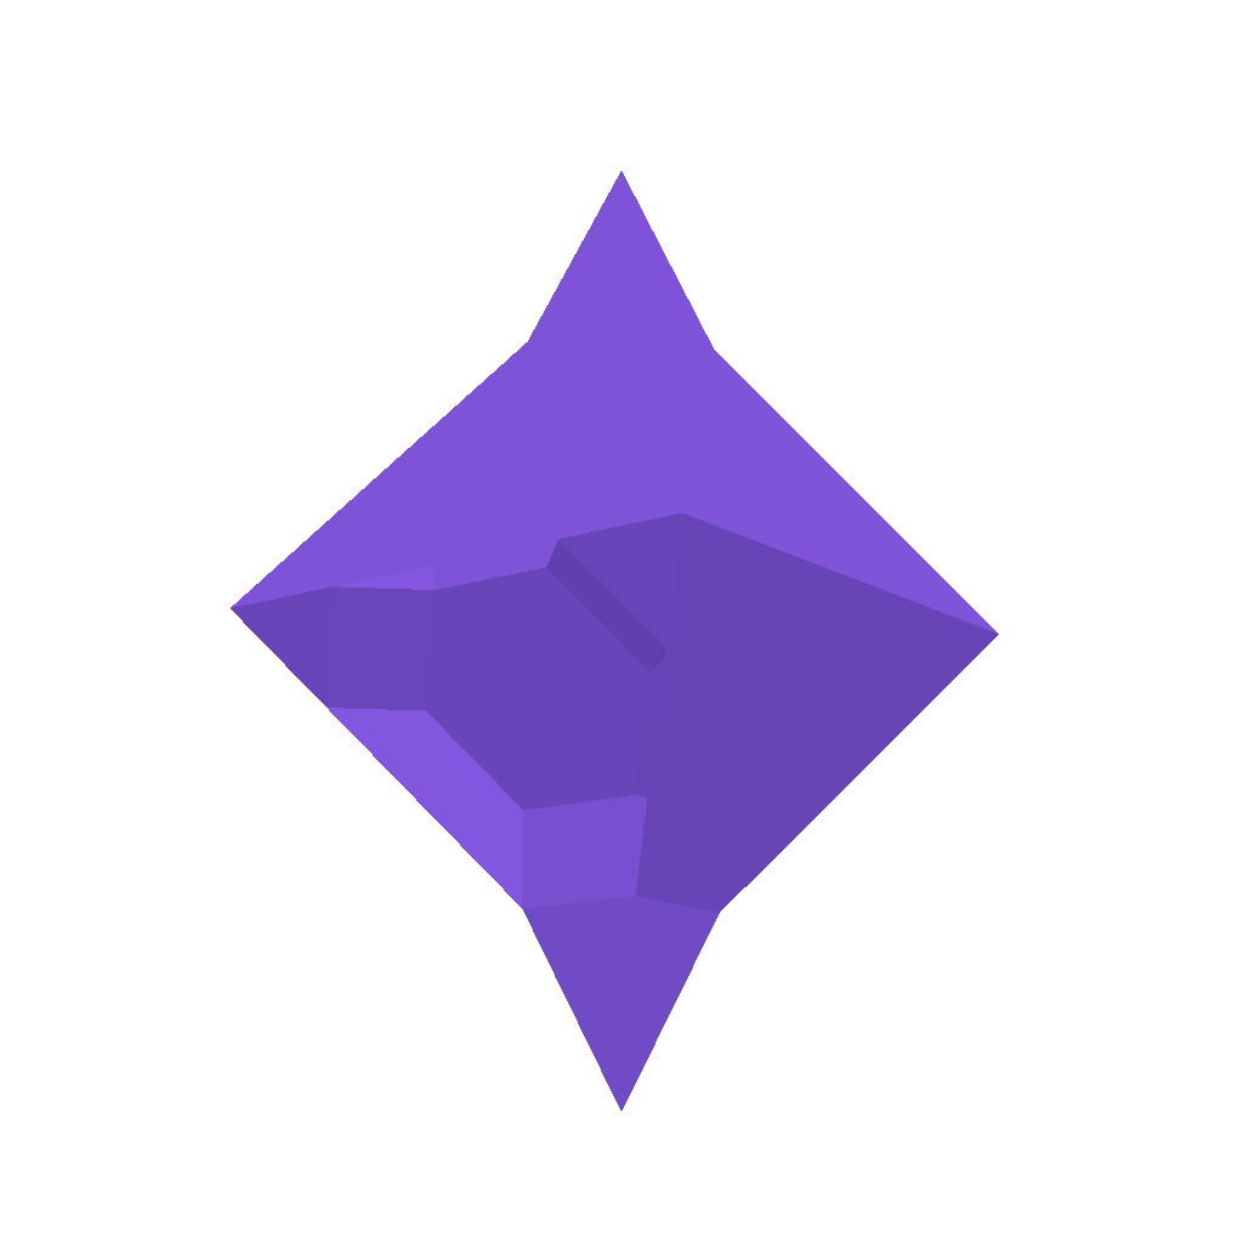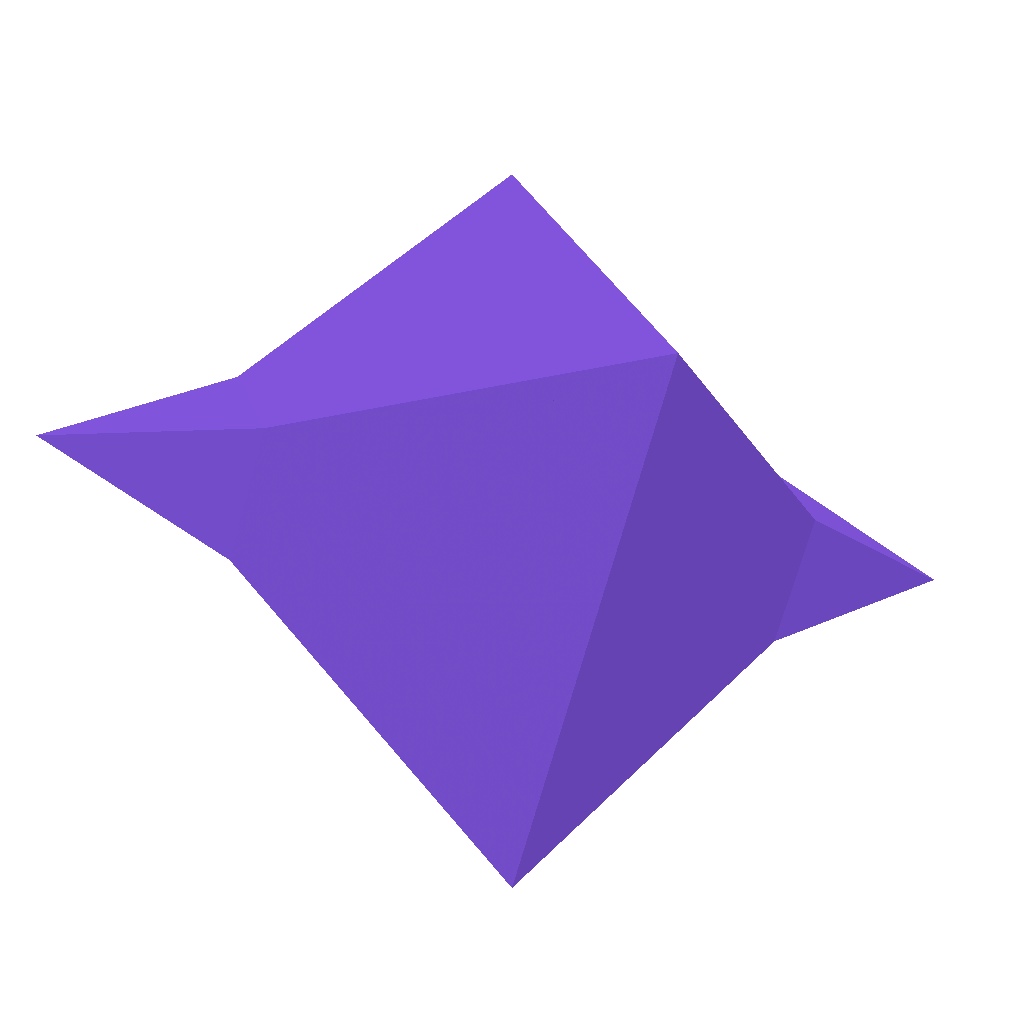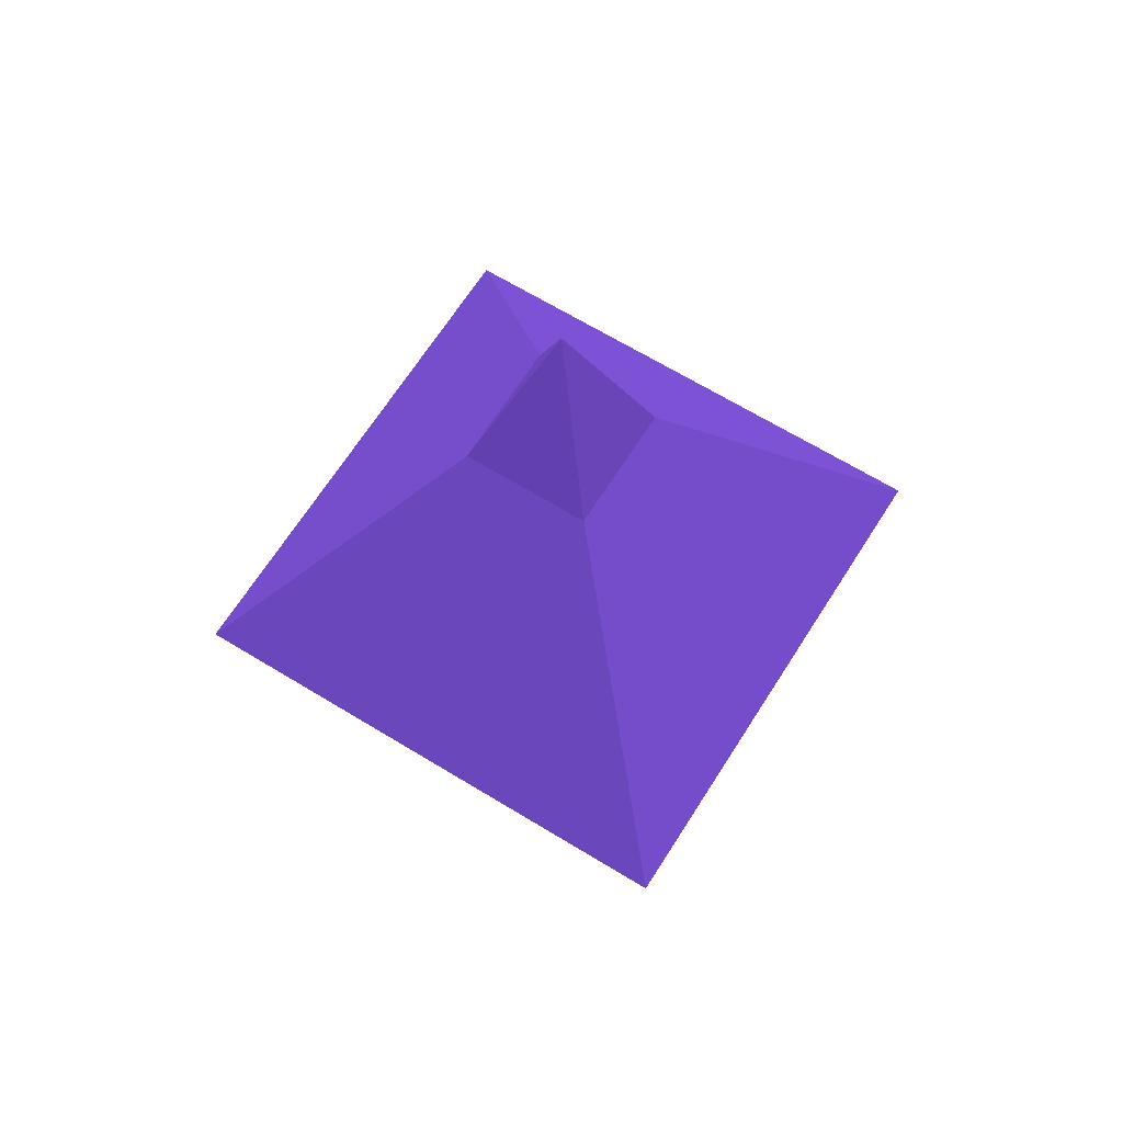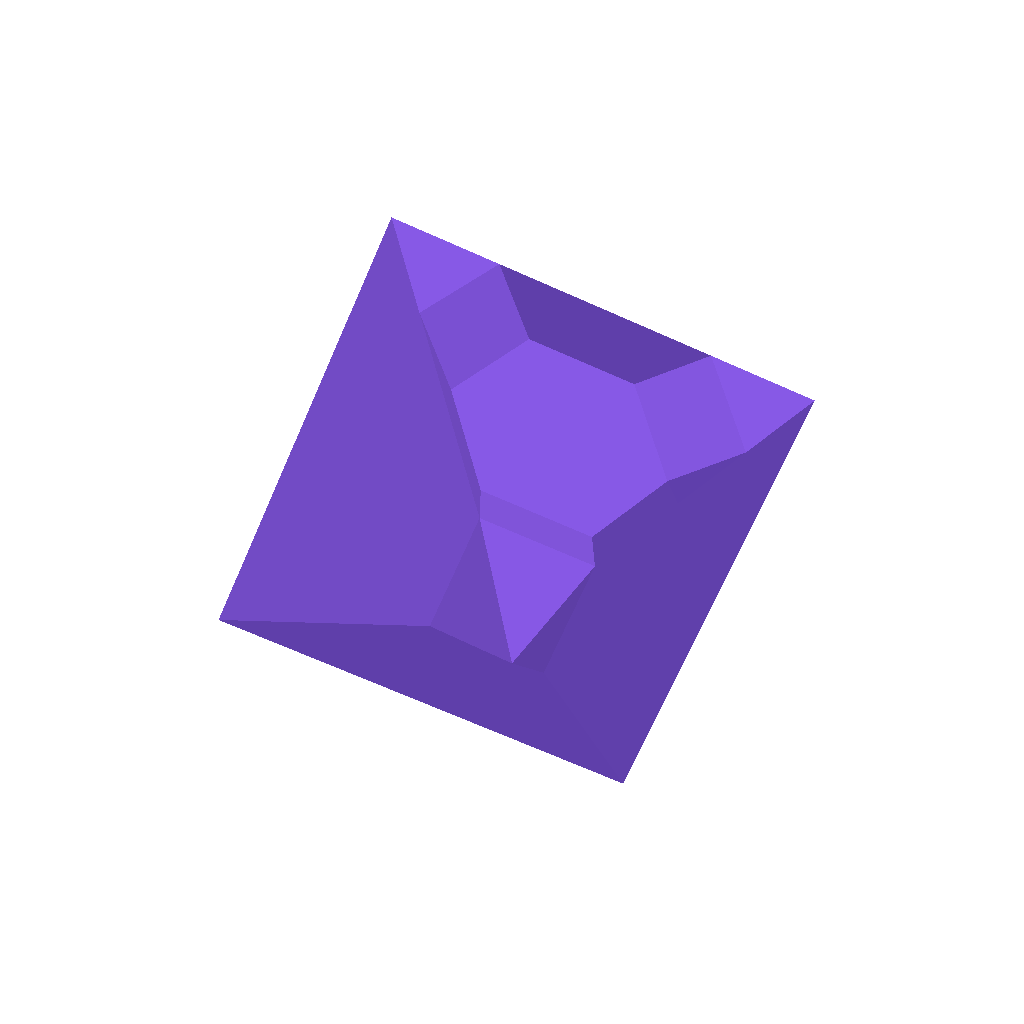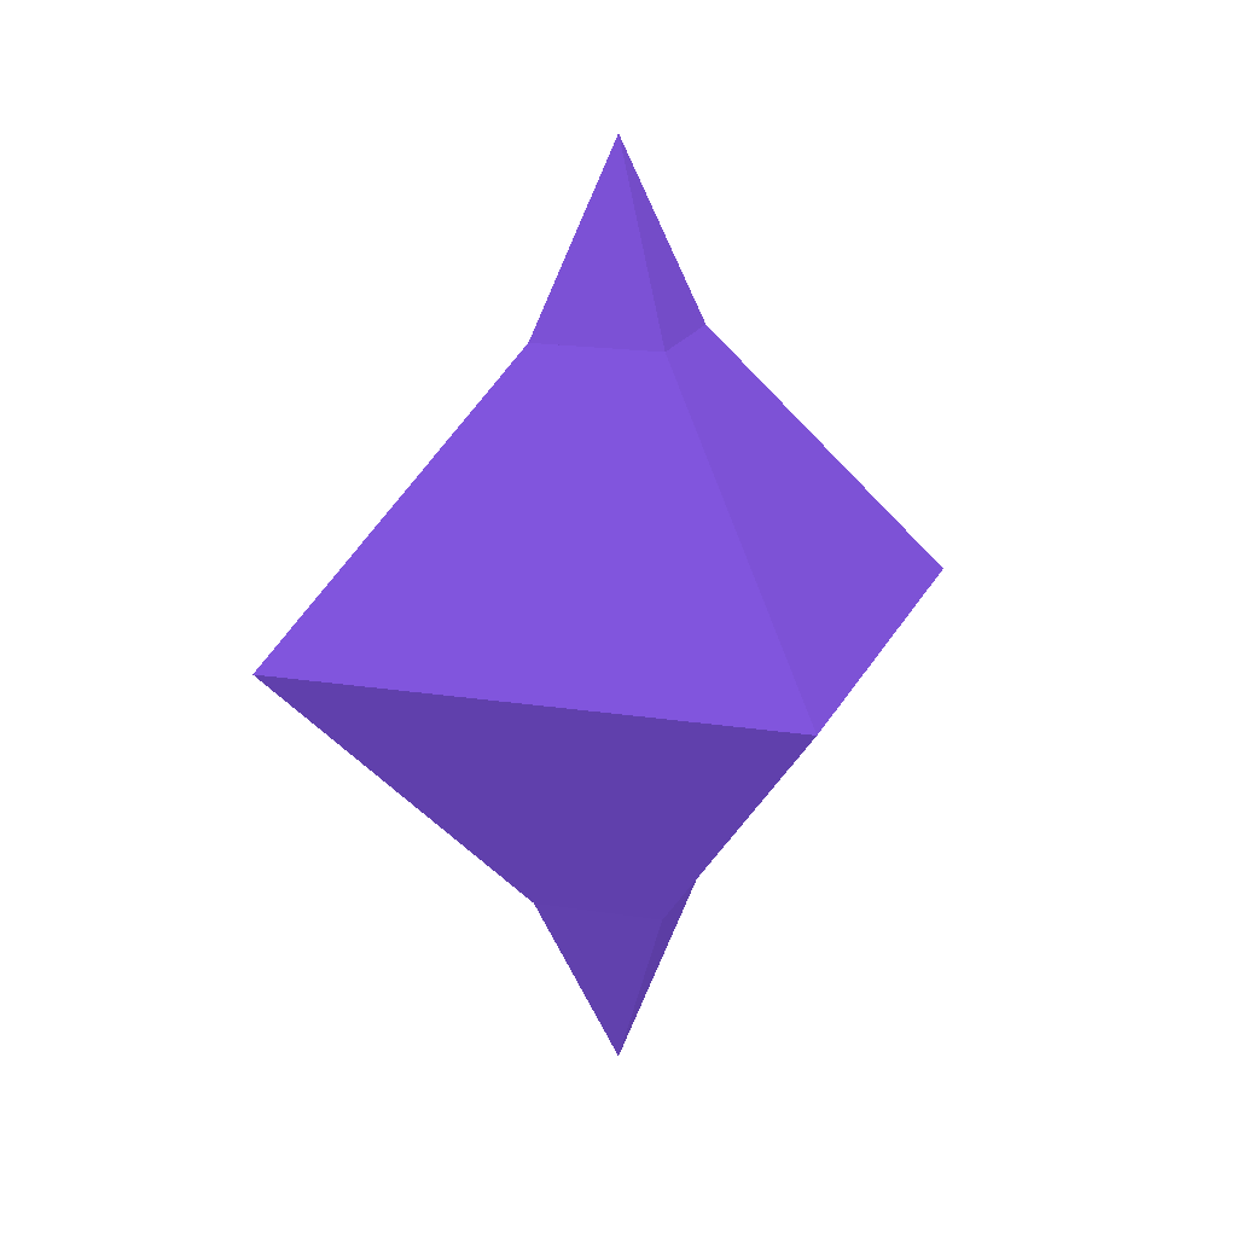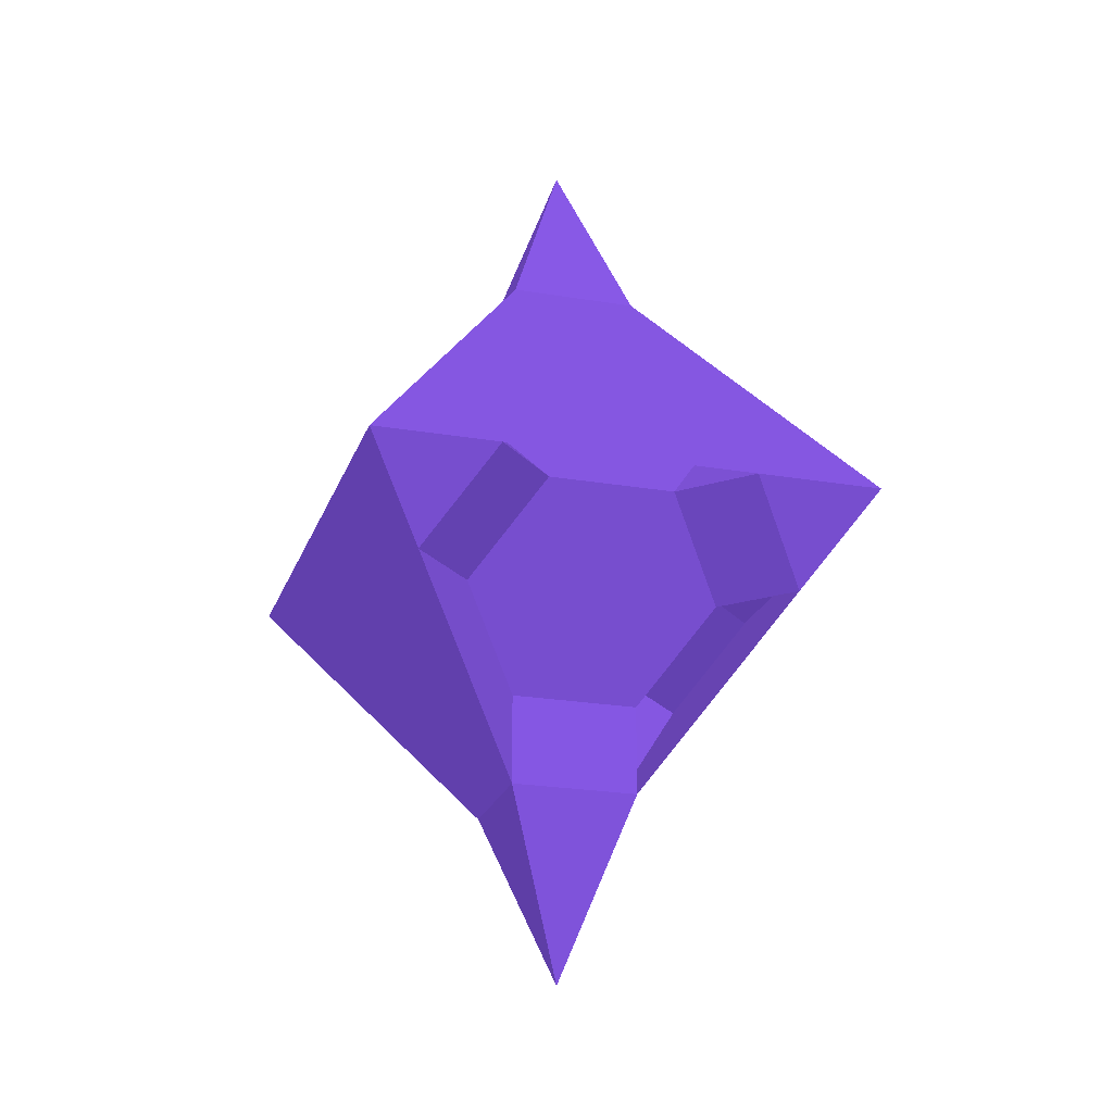
<metadata>
{"format":"obj","ext":"obj","renderer":"f3d","projection":"perspective","resolution":1024,"background":"white","views":[{"elev":-14.2,"azim":172.2,"up":"+Z"},{"elev":-23.1,"azim":67.7,"up":"+Y"},{"elev":64.5,"azim":-103.1,"up":"+Z"},{"elev":-71.5,"azim":111.2,"up":"+Z"},{"elev":17.5,"azim":-27.0,"up":"+Z"},{"elev":-22.5,"azim":118.6,"up":"+Z"}]}
</metadata>
<code>
v 15.2 17.6 33.6 0.2784 0.1843 0.4902
v 14.4 16.8 34.4 0.2784 0.1843 0.4902
v 18.4 17.6 33.6 0.2784 0.1843 0.4902
v 16.8 16.8 37.6 0.2784 0.1843 0.4902
v 17.6 16.8 31.2 0.2784 0.1843 0.4902
v 16.8 16 36 0.2784 0.1843 0.4902
v 16 16.8 36 0.2784 0.1843 0.4902
v 16.8 16 35.2 0.2784 0.1843 0.4902
v 16 16.8 35.2 0.2784 0.1843 0.4902
v 16.8 17.6 31.2 0.2784 0.1843 0.4902
v 16.8 16 33.6 0.2784 0.1843 0.4902
v 19.2 16.8 32.8 0.2784 0.1843 0.4902
v 16.8 16 32 0.2784 0.1843 0.4902
v 16 16.8 32 0.2784 0.1843 0.4902
v 17.6 14.4 33.6 0.2784 0.1843 0.4902
v 19.2 16 33.6 0.2784 0.1843 0.4902
v 19.2 16.8 34.4 0.2784 0.1843 0.4902
v 19.2 17.6 33.6 0.2784 0.1843 0.4902
v 16 14.4 33.6 0.2784 0.1843 0.4902
v 16.8 14.4 32.8 0.2784 0.1843 0.4902
v 17.6 18.4 33.6 0.2784 0.1843 0.4902
v 16.8 14.4 34.4 0.2784 0.1843 0.4902
v 14.4 17.6 33.6 0.2784 0.1843 0.4902
v 13.6 16.8 33.6 0.2784 0.1843 0.4902
v 15.2 16.8 32.8 0.2784 0.1843 0.4902
v 16.8 13.6 33.6 0.2784 0.1843 0.4902
v 15.2 16 33.6 0.2784 0.1843 0.4902
v 16 18.4 33.6 0.2784 0.1843 0.4902
v 15.2 16.8 34.4 0.2784 0.1843 0.4902
v 16.8 18.4 32.8 0.2784 0.1843 0.4902
v 16.8 16 31.2 0.2784 0.1843 0.4902
v 16 16.8 31.2 0.2784 0.1843 0.4902
v 16.8 18.4 34.4 0.2784 0.1843 0.4902
v 18.4 16 33.6 0.2784 0.1843 0.4902
v 16.8 16.8 29.6 0.2784 0.1843 0.4902
v 16.8 17.6 32 0.2784 0.1843 0.4902
v 18.4 16.8 32.8 0.2784 0.1843 0.4902
v 20 16.8 33.6 0.2784 0.1843 0.4902
v 17.6 16.8 35.2 0.2784 0.1843 0.4902
v 17.6 16.8 32 0.2784 0.1843 0.4902
v 18.4 16.8 34.4 0.2784 0.1843 0.4902
v 16.8 15.2 34.4 0.2784 0.1843 0.4902
v 16.8 17.6 35.2 0.2784 0.1843 0.4902
v 17.6 16 33.6 0.2784 0.1843 0.4902
v 16.8 17.6 36 0.2784 0.1843 0.4902
v 16.8 15.2 32.8 0.2784 0.1843 0.4902
v 17.6 15.2 33.6 0.2784 0.1843 0.4902
v 16.8 15.2 33.6 0.2784 0.1843 0.4902
v 17.6 16.8 36 0.2784 0.1843 0.4902
v 16 15.2 33.6 0.2784 0.1843 0.4902
v 16.8 20 33.6 0.2784 0.1843 0.4902
v 16.8 19.2 34.4 0.2784 0.1843 0.4902
v 16.8 19.2 32.8 0.2784 0.1843 0.4902
v 17.6 19.2 33.6 0.2784 0.1843 0.4902
v 16 19.2 33.6 0.2784 0.1843 0.4902
v 14.4 16 33.6 0.2784 0.1843 0.4902
v 14.4 16.8 32.8 0.2784 0.1843 0.4902
f 37 40 12
f 28 52 33
f 40 10 5
f 17 49 41
f 43 1 28
f 16 15 5
f 38 18 12
f 52 54 21
f 38 16 17
f 7 6 8
f 16 17 49
f 23 10 32
f 19 6 22
f 33 52 21
f 12 16 5
f 23 55 53
f 31 20 13
f 32 57 23
f 52 23 55
f 27 29 50
f 49 17 39
f 10 32 35
f 32 57 56
f 9 7 8
f 26 19 20
f 56 25 57
f 50 9 8
f 45 7 4
f 50 29 9
f 49 45 43
f 54 30 21
f 57 10 53
f 47 42 41
f 22 6 56
f 40 5 31
f 2 1 29
f 12 20 15
f 56 2 24
f 6 15 22
f 57 25 1
f 25 27 50
f 51 54 52
f 18 17 3
f 12 16 38
f 40 37 5
f 57 53 55
f 46 13 31
f 12 37 16
f 31 20 46
f 22 15 49
f 52 49 17
f 17 16 6
f 6 2 7
f 32 10 14
f 8 39 41
f 18 17 54
f 39 49 43
f 3 41 43
f 50 42 22
f 11 44 47
f 43 41 39
f 56 19 22
f 14 36 1
f 7 6 4
f 43 45 7
f 49 17 6
f 29 27 2
f 52 45 55
f 1 36 30
f 35 31 5
f 12 40 5
f 55 53 51
f 5 37 12
f 39 6 49
f 52 45 49
f 47 15 22
f 45 7 55
f 38 17 18
f 31 32 14
f 31 14 13
f 2 23 1
f 41 17 16
f 52 7 2
f 57 32 31
f 23 57 24
f 31 15 20
f 1 23 55
f 20 19 31
f 15 16 12
f 10 40 36
f 12 18 3
f 6 19 2
f 15 47 46
f 36 40 30
f 56 20 31
f 24 2 23
f 13 40 31
f 3 30 37
f 20 15 26
f 48 44 11
f 49 6 22
f 9 29 43
f 32 31 35
f 57 55 23
f 30 28 1
f 56 7 2
f 19 20 50
f 31 32 56
f 28 23 55
f 21 3 43
f 52 55 51
f 23 53 10
f 15 6 16
f 54 17 49
f 16 37 34
f 2 55 7
f 50 13 14
f 41 34 47
f 37 40 46
f 15 16 49
f 8 42 50
f 19 20 56
f 41 42 8
f 43 33 21
f 56 2 19
f 41 49 39
f 6 39 8
f 24 57 56
f 48 47 44
f 1 23 57
f 11 47 48
f 28 33 43
f 47 34 46
f 16 34 41
f 23 55 2
f 27 56 2
f 52 18 54
f 31 5 15
f 40 13 46
f 23 28 1
f 54 49 45
f 40 37 30
f 52 45 7
f 50 46 13
f 36 14 10
f 7 9 43
f 4 49 45
f 12 5 31
f 53 54 51
f 4 6 49
f 31 20 12
f 25 14 1
f 6 7 56
f 25 56 27
f 43 29 1
f 50 14 25
f 54 45 52
f 30 54 53
f 19 57 31
f 30 53 55
f 26 22 19
f 17 18 52
f 35 5 10
f 30 55 28
f 42 47 22
f 22 19 50
f 46 13 20
f 46 20 15
f 2 23 52
f 20 46 50
f 57 19 56
f 3 37 12
f 10 57 32
f 3 17 41
f 15 22 26
f 30 3 21
f 46 34 37
f 52 28 55
f 55 28 1
f 39 17 41

</code>
